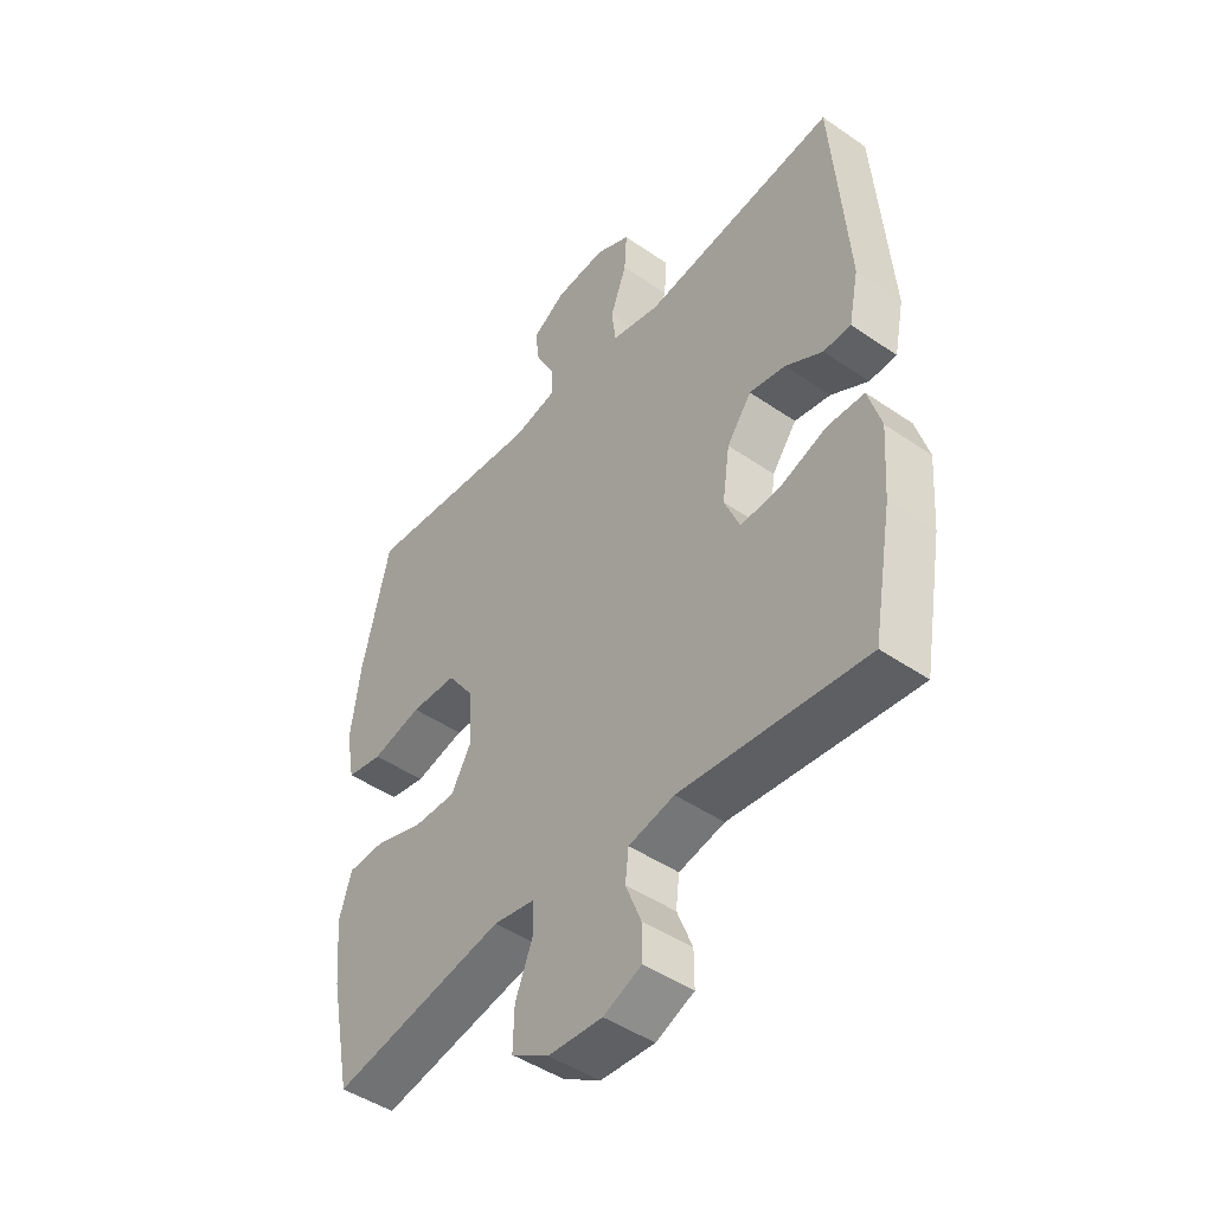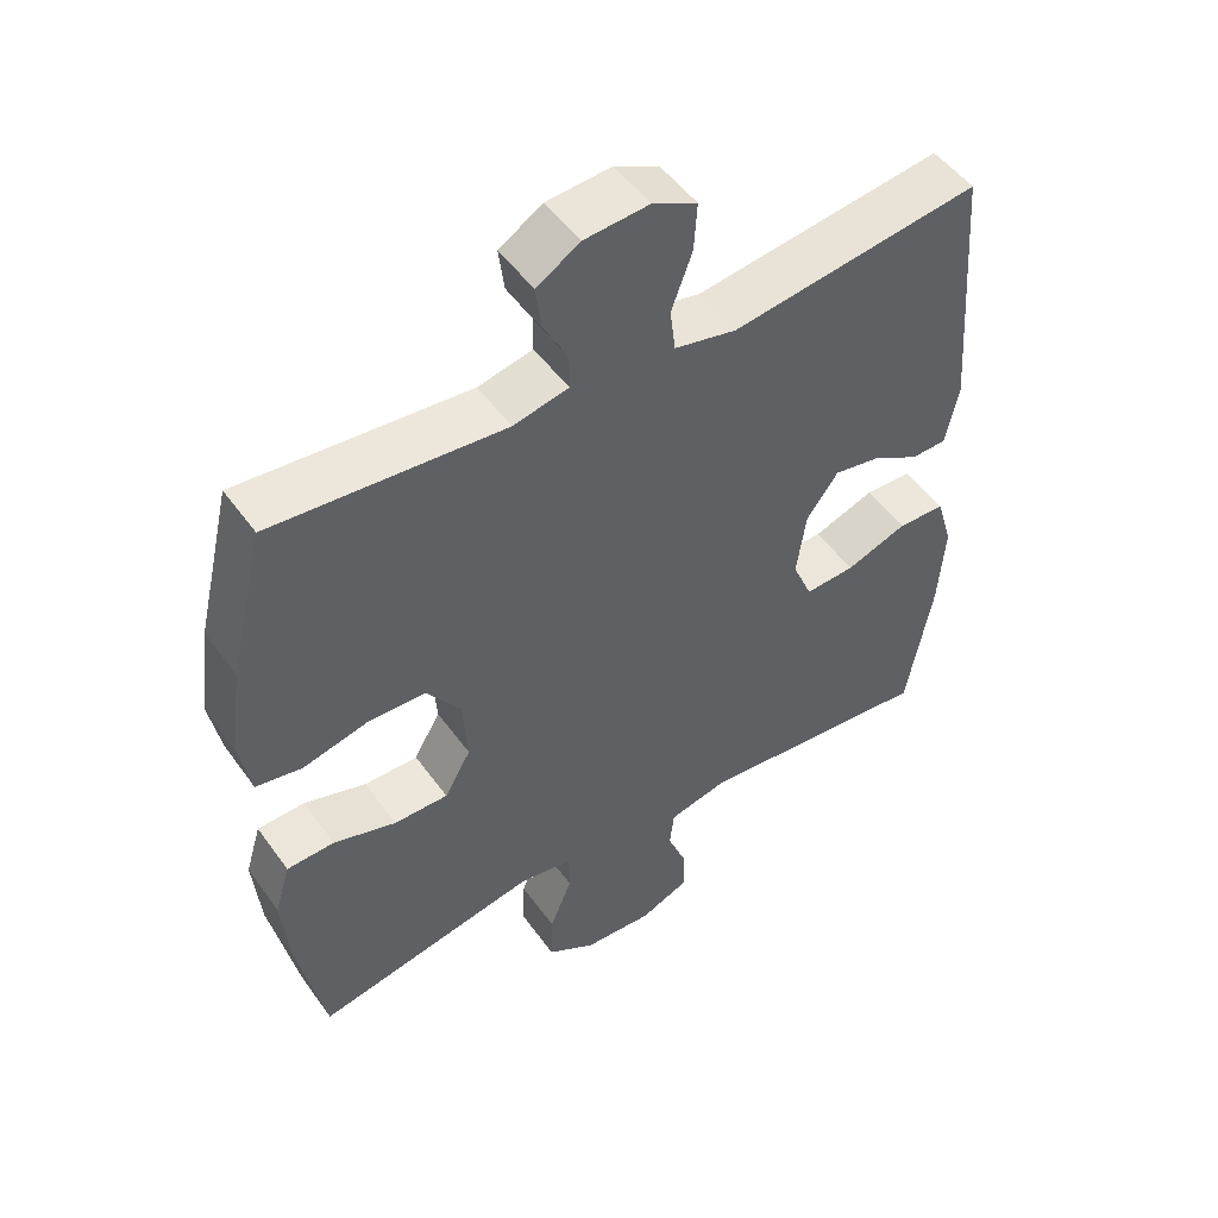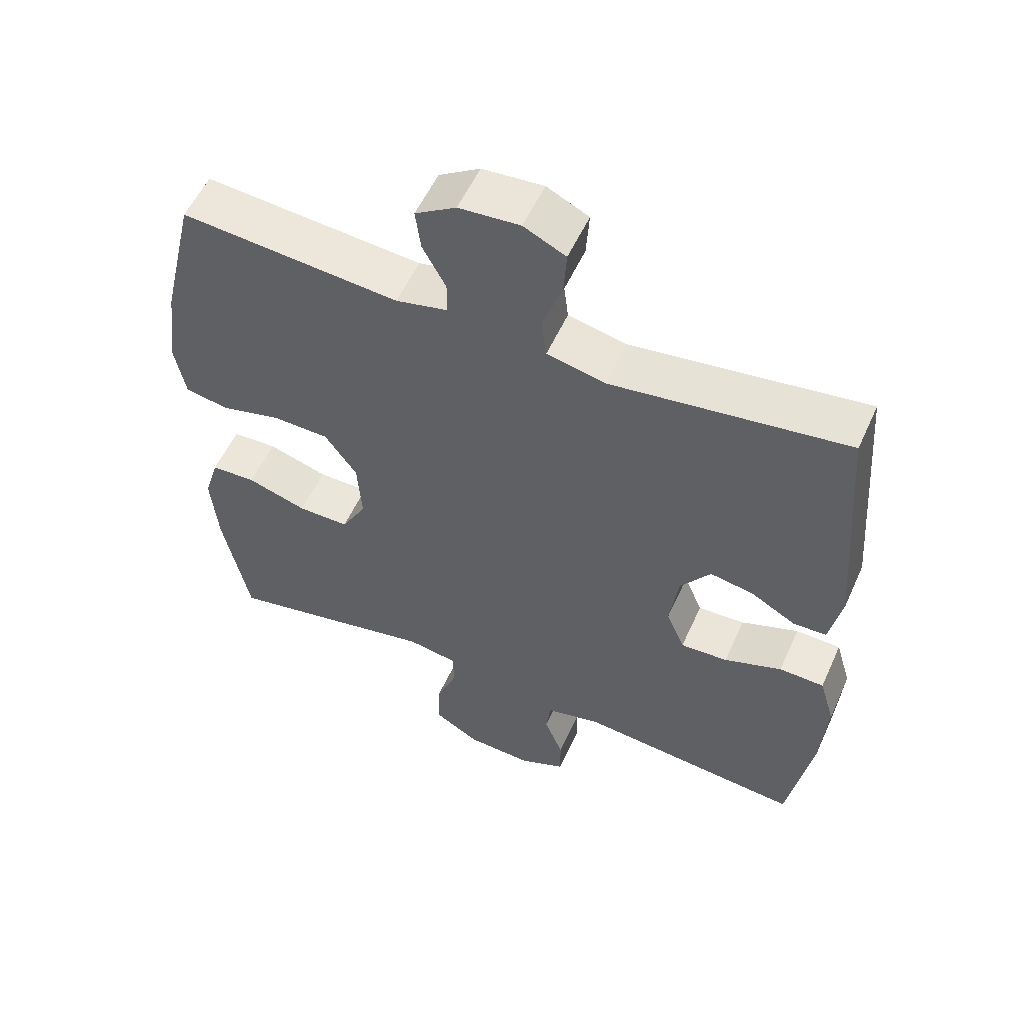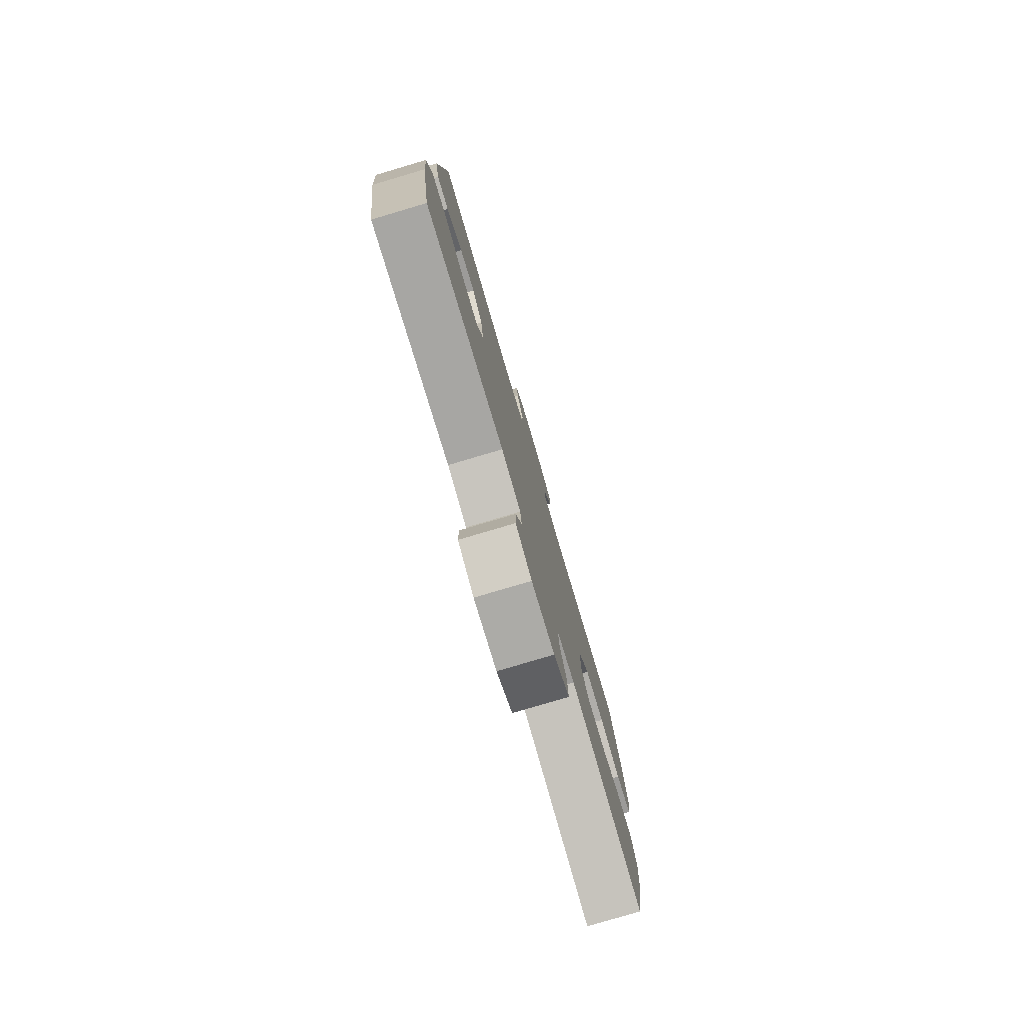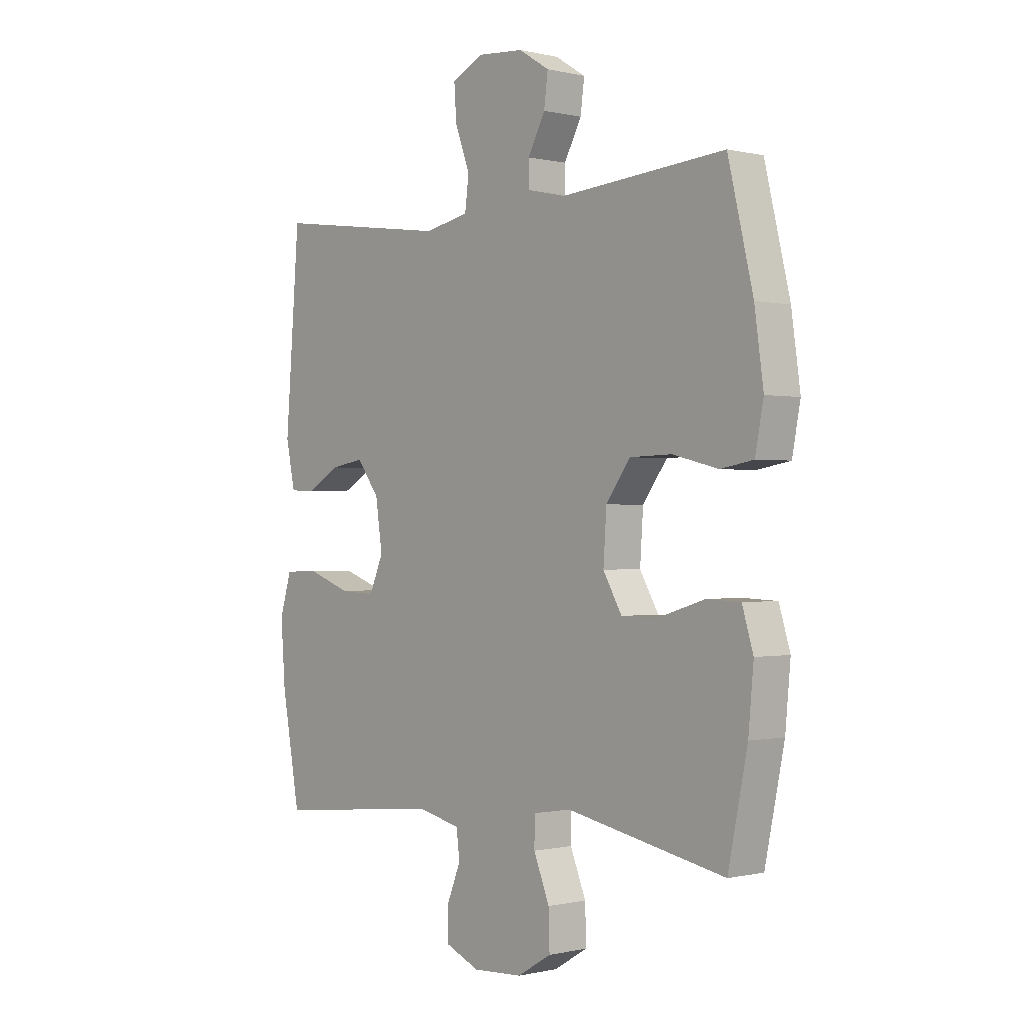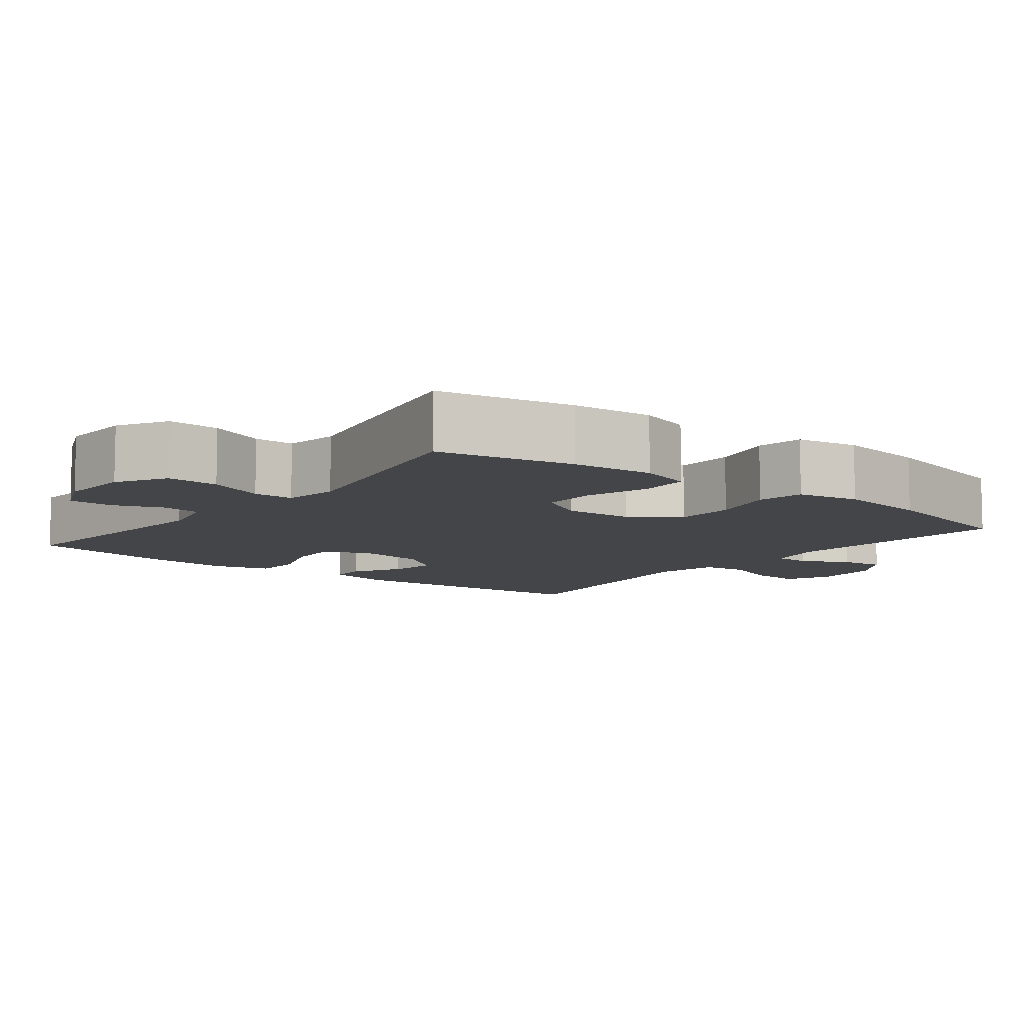
<metadata>
{"format":"obj","ext":"obj","renderer":"f3d","projection":"perspective","resolution":1024,"background":"white","views":[{"elev":-46.0,"azim":51.7,"up":"+Z"},{"elev":50.1,"azim":-34.3,"up":"+Z"},{"elev":55.2,"azim":24.1,"up":"+Z"},{"elev":-79.1,"azim":106.5,"up":"+Z"},{"elev":-0.4,"azim":-131.4,"up":"+Z"},{"elev":-9.1,"azim":-128.1,"up":"+Y"}]}
</metadata>
<code>
o path8870
v 0.1493 0.0375 0.4514
v 0.06064 0.0375 0.4707
v 0.05286 0.0375 0.5323
v 0.08269 0.0375 0.6133
v 0.08715 0.0375 0.6818
v 0.02366 0.0375 0.7125
v -0.06874 0.0375 0.7053
v -0.1306 0.0375 0.6666
v -0.1228 0.0375 0.6053
v -0.08757 0.0375 0.5396
v -0.0876 0.0375 0.4904
v -0.1662 0.0375 0.4726
v -0.4967 0.0375 0.5002
v -0.5471 0.0375 0.2876
v -0.5648 0.0375 0.1591
v -0.5483 0.0375 0.07207
v -0.4823 0.0375 0.06036
v -0.3905 0.0375 0.08312
v -0.3062 0.0375 0.08088
v -0.2574 0.0375 0.0135
v -0.251 0.0375 -0.08162
v -0.2886 0.0375 -0.1477
v -0.3661 0.0375 -0.1473
v -0.4557 0.0375 -0.1193
v -0.5238 0.0375 -0.1221
v -0.546 0.0375 -0.196
v -0.5356 0.0375 -0.3101
v -0.4967 0.0375 -0.5015
v -0.1775 0.0375 -0.4373
v -0.1015 0.0375 -0.45
v -0.1007 0.0375 -0.5064
v -0.1324 0.0375 -0.5856
v -0.1346 0.0375 -0.6581
v -0.06582 0.0375 -0.6994
v 0.03364 0.0375 -0.7047
v 0.1033 0.0375 -0.6745
v 0.103 0.0375 -0.6135
v 0.07483 0.0375 -0.5429
v 0.08116 0.0375 -0.4886
v 0.1651 0.0375 -0.4692
v 0.5052 0.0375 -0.5015
v 0.5416 0.0375 -0.2966
v 0.5504 0.0375 -0.1745
v 0.5269 0.0375 -0.0958
v 0.4588 0.0375 -0.0938
v 0.3715 0.0375 -0.1256
v 0.3001 0.0375 -0.1293
v 0.2721 0.0375 -0.06359
v 0.2855 0.0375 0.03066
v 0.3308 0.0375 0.09198
v 0.3968 0.0375 0.08036
v 0.4651 0.0375 0.04173
v 0.5155 0.0375 0.04351
v 0.5337 0.0375 0.132
v 0.5052 0.0375 0.5002
v 0.1493 -0.0375 0.4514
v 0.06064 -0.0375 0.4707
v 0.05286 -0.0375 0.5323
v 0.08269 -0.0375 0.6133
v 0.08715 -0.0375 0.6818
v 0.02366 -0.0375 0.7125
v -0.06874 -0.0375 0.7053
v -0.1306 -0.0375 0.6666
v -0.1228 -0.0375 0.6053
v -0.08757 -0.0375 0.5396
v -0.0876 -0.0375 0.4904
v -0.1662 -0.0375 0.4726
v -0.4967 -0.0375 0.5002
v -0.5471 -0.0375 0.2876
v -0.5648 -0.0375 0.1591
v -0.5483 -0.0375 0.07207
v -0.4823 -0.0375 0.06036
v -0.3905 -0.0375 0.08312
v -0.3062 -0.0375 0.08088
v -0.2574 -0.0375 0.0135
v -0.251 -0.0375 -0.08162
v -0.2886 -0.0375 -0.1477
v -0.3661 -0.0375 -0.1473
v -0.4557 -0.0375 -0.1193
v -0.5238 -0.0375 -0.1221
v -0.546 -0.0375 -0.196
v -0.5356 -0.0375 -0.3101
v -0.4967 -0.0375 -0.5015
v -0.1775 -0.0375 -0.4373
v -0.1015 -0.0375 -0.45
v -0.1007 -0.0375 -0.5064
v -0.1324 -0.0375 -0.5856
v -0.1346 -0.0375 -0.6581
v -0.06582 -0.0375 -0.6994
v 0.03364 -0.0375 -0.7047
v 0.1033 -0.0375 -0.6745
v 0.103 -0.0375 -0.6135
v 0.07483 -0.0375 -0.5429
v 0.08116 -0.0375 -0.4886
v 0.1651 -0.0375 -0.4692
v 0.5052 -0.0375 -0.5015
v 0.5416 -0.0375 -0.2966
v 0.5504 -0.0375 -0.1745
v 0.5269 -0.0375 -0.0958
v 0.4588 -0.0375 -0.0938
v 0.3715 -0.0375 -0.1256
v 0.3001 -0.0375 -0.1293
v 0.2721 -0.0375 -0.06359
v 0.2855 -0.0375 0.03066
v 0.3308 -0.0375 0.09198
v 0.3968 -0.0375 0.08036
v 0.4651 -0.0375 0.04173
v 0.5155 -0.0375 0.04351
v 0.5337 -0.0375 0.132
v 0.5052 -0.0375 0.5002
v -0.06582 0.0375 -0.6994
v 0.03364 0.0375 -0.7047
v 0.1033 0.0375 -0.6745
v 0.1033 0.0375 -0.6745
v -0.1346 0.0375 -0.6581
v -0.1346 0.0375 -0.6581
v 0.103 0.0375 -0.6135
v -0.1324 0.0375 -0.5856
v 0.07483 0.0375 -0.5429
v -0.1007 0.0375 -0.5064
v 0.08116 0.0375 -0.4886
v 0.08116 0.0375 -0.4886
v -0.1015 0.0375 -0.45
v -0.1015 0.0375 -0.45
v 0.1651 0.0375 -0.4692
v 0.5052 0.0375 -0.5015
v 0.5052 0.0375 -0.5015
v -0.4967 0.0375 -0.5015
v -0.4967 0.0375 -0.5015
v -0.1775 0.0375 -0.4373
v -0.5356 0.0375 -0.3101
v 0.5416 0.0375 -0.2966
v -0.546 0.0375 -0.196
v 0.5504 0.0375 -0.1745
v -0.5238 0.0375 -0.1221
v -0.5238 0.0375 -0.1221
v -0.2886 0.0375 -0.1477
v -0.2886 0.0375 -0.1477
v -0.3661 0.0375 -0.1473
v 0.3715 0.0375 -0.1256
v 0.3001 0.0375 -0.1293
v 0.3001 0.0375 -0.1293
v 0.5269 0.0375 -0.0958
v 0.5269 0.0375 -0.0958
v -0.251 0.0375 -0.08162
v -0.4557 0.0375 -0.1193
v 0.2721 0.0375 -0.06359
v 0.4588 0.0375 -0.0938
v -0.2574 0.0375 0.0135
v 0.2855 0.0375 0.03066
v -0.3062 0.0375 0.08088
v 0.3308 0.0375 0.09198
v 0.3308 0.0375 0.09198
v 0.3968 0.0375 0.08036
v 0.4651 0.0375 0.04173
v 0.5155 0.0375 0.04351
v 0.5155 0.0375 0.04351
v 0.5337 0.0375 0.132
v -0.5483 0.0375 0.07207
v -0.5483 0.0375 0.07207
v -0.4823 0.0375 0.06036
v -0.3905 0.0375 0.08312
v -0.5648 0.0375 0.1591
v -0.5471 0.0375 0.2876
v -0.4967 0.0375 0.5002
v -0.4967 0.0375 0.5002
v 0.1493 0.0375 0.4514
v 0.06064 0.0375 0.4707
v 0.06064 0.0375 0.4707
v -0.0876 0.0375 0.4904
v -0.0876 0.0375 0.4904
v -0.1662 0.0375 0.4726
v 0.05286 0.0375 0.5323
v 0.5052 0.0375 0.5002
v 0.5052 0.0375 0.5002
v -0.08757 0.0375 0.5396
v 0.08269 0.0375 0.6133
v -0.1228 0.0375 0.6053
v -0.1306 0.0375 0.6666
v -0.1306 0.0375 0.6666
v 0.08715 0.0375 0.6818
v 0.08715 0.0375 0.6818
v -0.06874 0.0375 0.7053
v 0.02366 0.0375 0.7125
v -0.06582 -0.0375 -0.6994
v 0.03364 -0.0375 -0.7047
v 0.1033 -0.0375 -0.6745
v 0.1033 -0.0375 -0.6745
v -0.1346 -0.0375 -0.6581
v -0.1346 -0.0375 -0.6581
v 0.103 -0.0375 -0.6135
v -0.1324 -0.0375 -0.5856
v 0.07483 -0.0375 -0.5429
v -0.1007 -0.0375 -0.5064
v 0.08116 -0.0375 -0.4886
v 0.08116 -0.0375 -0.4886
v -0.1015 -0.0375 -0.45
v -0.1015 -0.0375 -0.45
v 0.1651 -0.0375 -0.4692
v 0.5052 -0.0375 -0.5015
v 0.5052 -0.0375 -0.5015
v -0.4967 -0.0375 -0.5015
v -0.4967 -0.0375 -0.5015
v -0.1775 -0.0375 -0.4373
v -0.5356 -0.0375 -0.3101
v 0.5416 -0.0375 -0.2966
v -0.546 -0.0375 -0.196
v 0.5504 -0.0375 -0.1745
v -0.5238 -0.0375 -0.1221
v -0.5238 -0.0375 -0.1221
v -0.2886 -0.0375 -0.1477
v -0.2886 -0.0375 -0.1477
v -0.3661 -0.0375 -0.1473
v 0.3715 -0.0375 -0.1256
v 0.3001 -0.0375 -0.1293
v 0.3001 -0.0375 -0.1293
v 0.5269 -0.0375 -0.0958
v 0.5269 -0.0375 -0.0958
v -0.251 -0.0375 -0.08162
v -0.4557 -0.0375 -0.1193
v 0.2721 -0.0375 -0.06359
v 0.4588 -0.0375 -0.0938
v -0.2574 -0.0375 0.0135
v 0.2855 -0.0375 0.03066
v -0.3062 -0.0375 0.08088
v 0.3308 -0.0375 0.09198
v 0.3308 -0.0375 0.09198
v 0.3968 -0.0375 0.08036
v 0.4651 -0.0375 0.04173
v 0.5155 -0.0375 0.04351
v 0.5155 -0.0375 0.04351
v 0.5337 -0.0375 0.132
v -0.5483 -0.0375 0.07207
v -0.5483 -0.0375 0.07207
v -0.4823 -0.0375 0.06036
v -0.3905 -0.0375 0.08312
v -0.5648 -0.0375 0.1591
v -0.5471 -0.0375 0.2876
v -0.4967 -0.0375 0.5002
v -0.4967 -0.0375 0.5002
v 0.1493 -0.0375 0.4514
v 0.06064 -0.0375 0.4707
v 0.06064 -0.0375 0.4707
v -0.0876 -0.0375 0.4904
v -0.0876 -0.0375 0.4904
v -0.1662 -0.0375 0.4726
v 0.05286 -0.0375 0.5323
v 0.5052 -0.0375 0.5002
v 0.5052 -0.0375 0.5002
v -0.08757 -0.0375 0.5396
v 0.08269 -0.0375 0.6133
v -0.1228 -0.0375 0.6053
v -0.1306 -0.0375 0.6666
v -0.1306 -0.0375 0.6666
v 0.08715 -0.0375 0.6818
v 0.08715 -0.0375 0.6818
v -0.06874 -0.0375 0.7053
v 0.02366 -0.0375 0.7125
f 221 219 197
f 206 199 200
f 221 223 219
f 236 237 235
f 199 215 195
f 237 236 238
f 258 257 251
f 233 235 237
f 195 194 193
f 204 205 202
f 206 214 215
f 244 225 223
f 205 213 207
f 215 197 195
f 219 211 197
f 251 257 250
f 191 186 187
f 221 197 215
f 194 192 193
f 214 208 222
f 207 213 220
f 208 214 206
f 185 192 189
f 206 215 199
f 248 226 232
f 224 223 221
f 204 211 213
f 197 211 204
f 247 244 242
f 255 258 251
f 195 197 194
f 185 193 192
f 238 225 246
f 238 246 239
f 226 241 224
f 225 238 236
f 251 250 247
f 217 222 208
f 242 224 241
f 193 186 191
f 250 257 252
f 232 226 228
f 241 226 248
f 244 223 242
f 246 225 244
f 253 252 257
f 244 247 250
f 193 185 186
f 224 242 223
f 207 220 209
f 229 232 228
f 204 213 205
f 230 232 229
f 34 35 90 89
f 35 114 188 90
f 116 34 89 190
f 36 37 92 91
f 32 33 88 87
f 37 38 93 92
f 31 32 87 86
f 38 122 196 93
f 124 31 86 198
f 39 40 95 94
f 40 127 201 95
f 129 29 84 203
f 29 30 85 84
f 27 28 83 82
f 41 42 97 96
f 26 27 82 81
f 42 43 98 97
f 136 26 81 210
f 138 23 78 212
f 46 142 216 101
f 43 144 218 98
f 21 22 77 76
f 24 25 80 79
f 23 24 79 78
f 47 48 103 102
f 45 46 101 100
f 44 45 100 99
f 20 21 76 75
f 48 49 104 103
f 19 20 75 74
f 49 153 227 104
f 51 52 107 106
f 52 157 231 107
f 53 54 109 108
f 160 17 72 234
f 17 18 73 72
f 15 16 71 70
f 50 51 106 105
f 18 19 74 73
f 14 15 70 69
f 166 14 69 240
f 1 169 243 56
f 171 12 67 245
f 2 3 58 57
f 54 175 249 109
f 55 1 56 110
f 10 11 66 65
f 12 13 68 67
f 3 4 59 58
f 9 10 65 64
f 180 9 64 254
f 4 182 256 59
f 7 8 63 62
f 6 7 62 61
f 5 6 61 60
f 147 123 145
f 132 126 125
f 147 145 149
f 162 161 163
f 125 121 141
f 163 164 162
f 184 177 183
f 159 163 161
f 121 119 120
f 130 128 131
f 132 141 140
f 170 149 151
f 131 133 139
f 141 121 123
f 145 123 137
f 177 176 183
f 117 113 112
f 147 141 123
f 120 119 118
f 140 148 134
f 133 146 139
f 134 132 140
f 111 115 118
f 132 125 141
f 174 158 152
f 150 147 149
f 130 139 137
f 123 130 137
f 173 168 170
f 181 177 184
f 121 120 123
f 111 118 119
f 164 172 151
f 164 165 172
f 152 150 167
f 151 162 164
f 177 173 176
f 143 134 148
f 168 167 150
f 119 117 112
f 176 178 183
f 158 154 152
f 167 174 152
f 170 168 149
f 172 170 151
f 179 183 178
f 170 176 173
f 119 112 111
f 150 149 168
f 133 135 146
f 155 154 158
f 130 131 139
f 156 155 158

</code>
